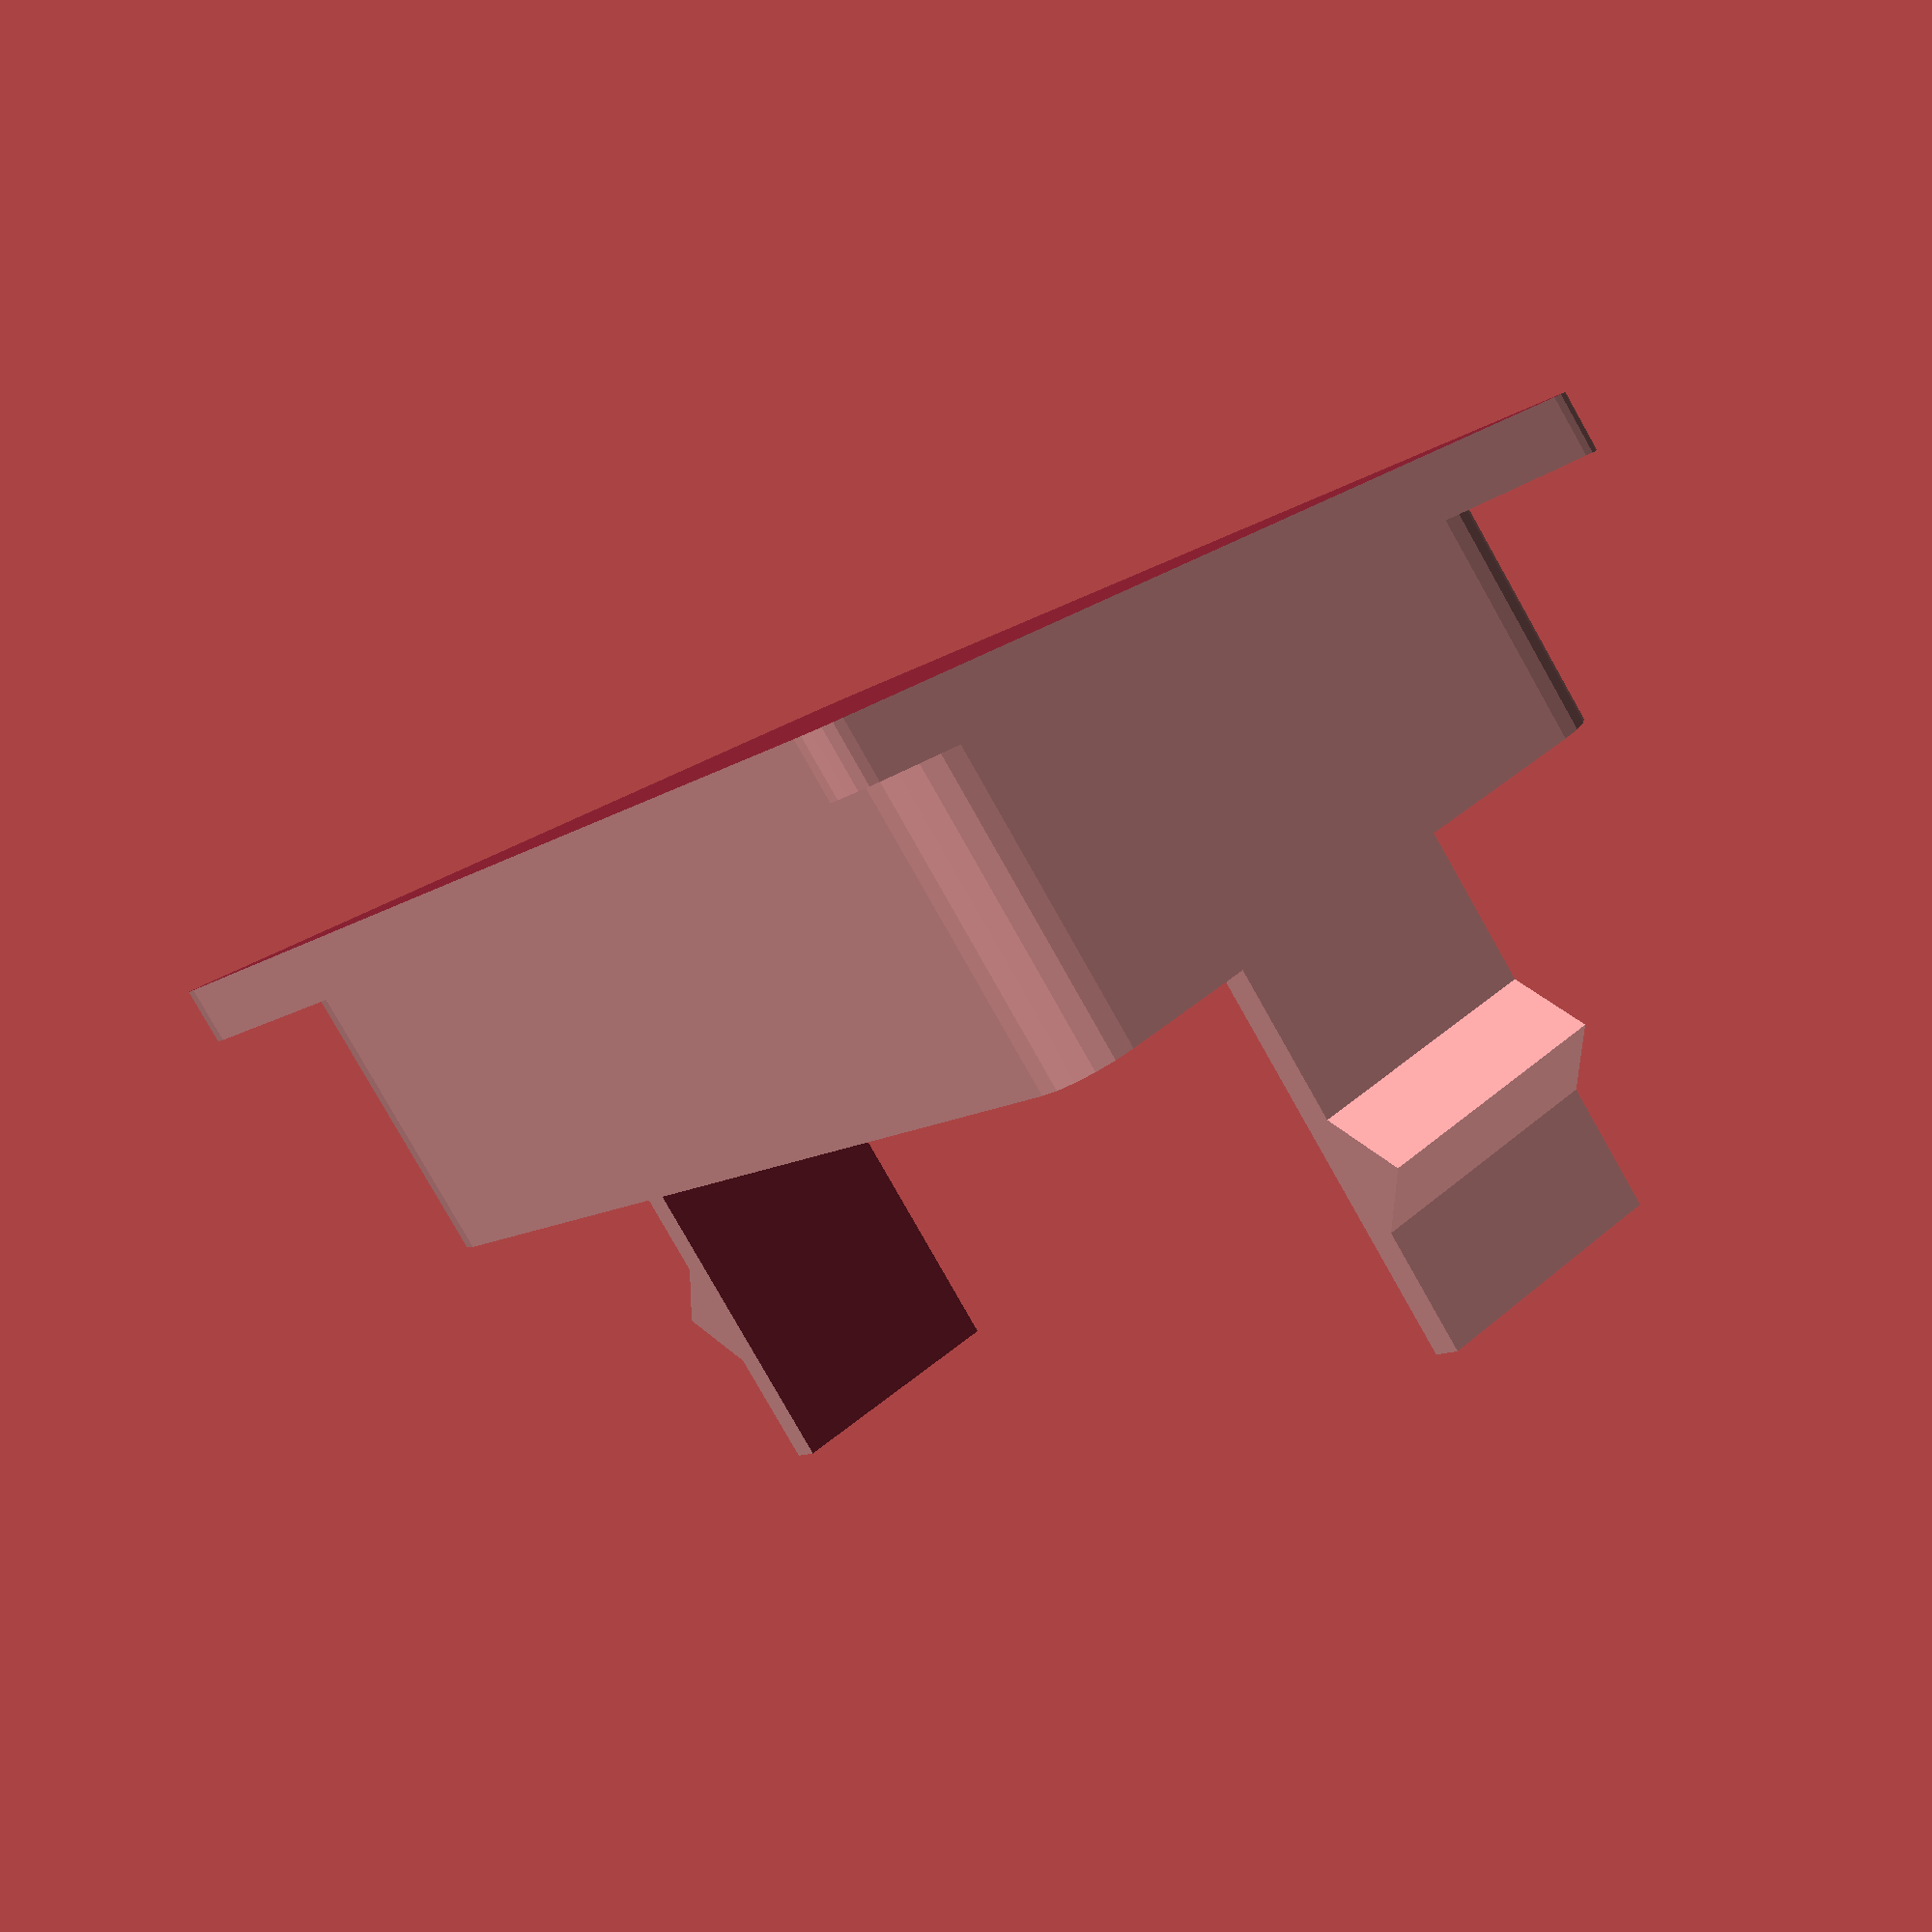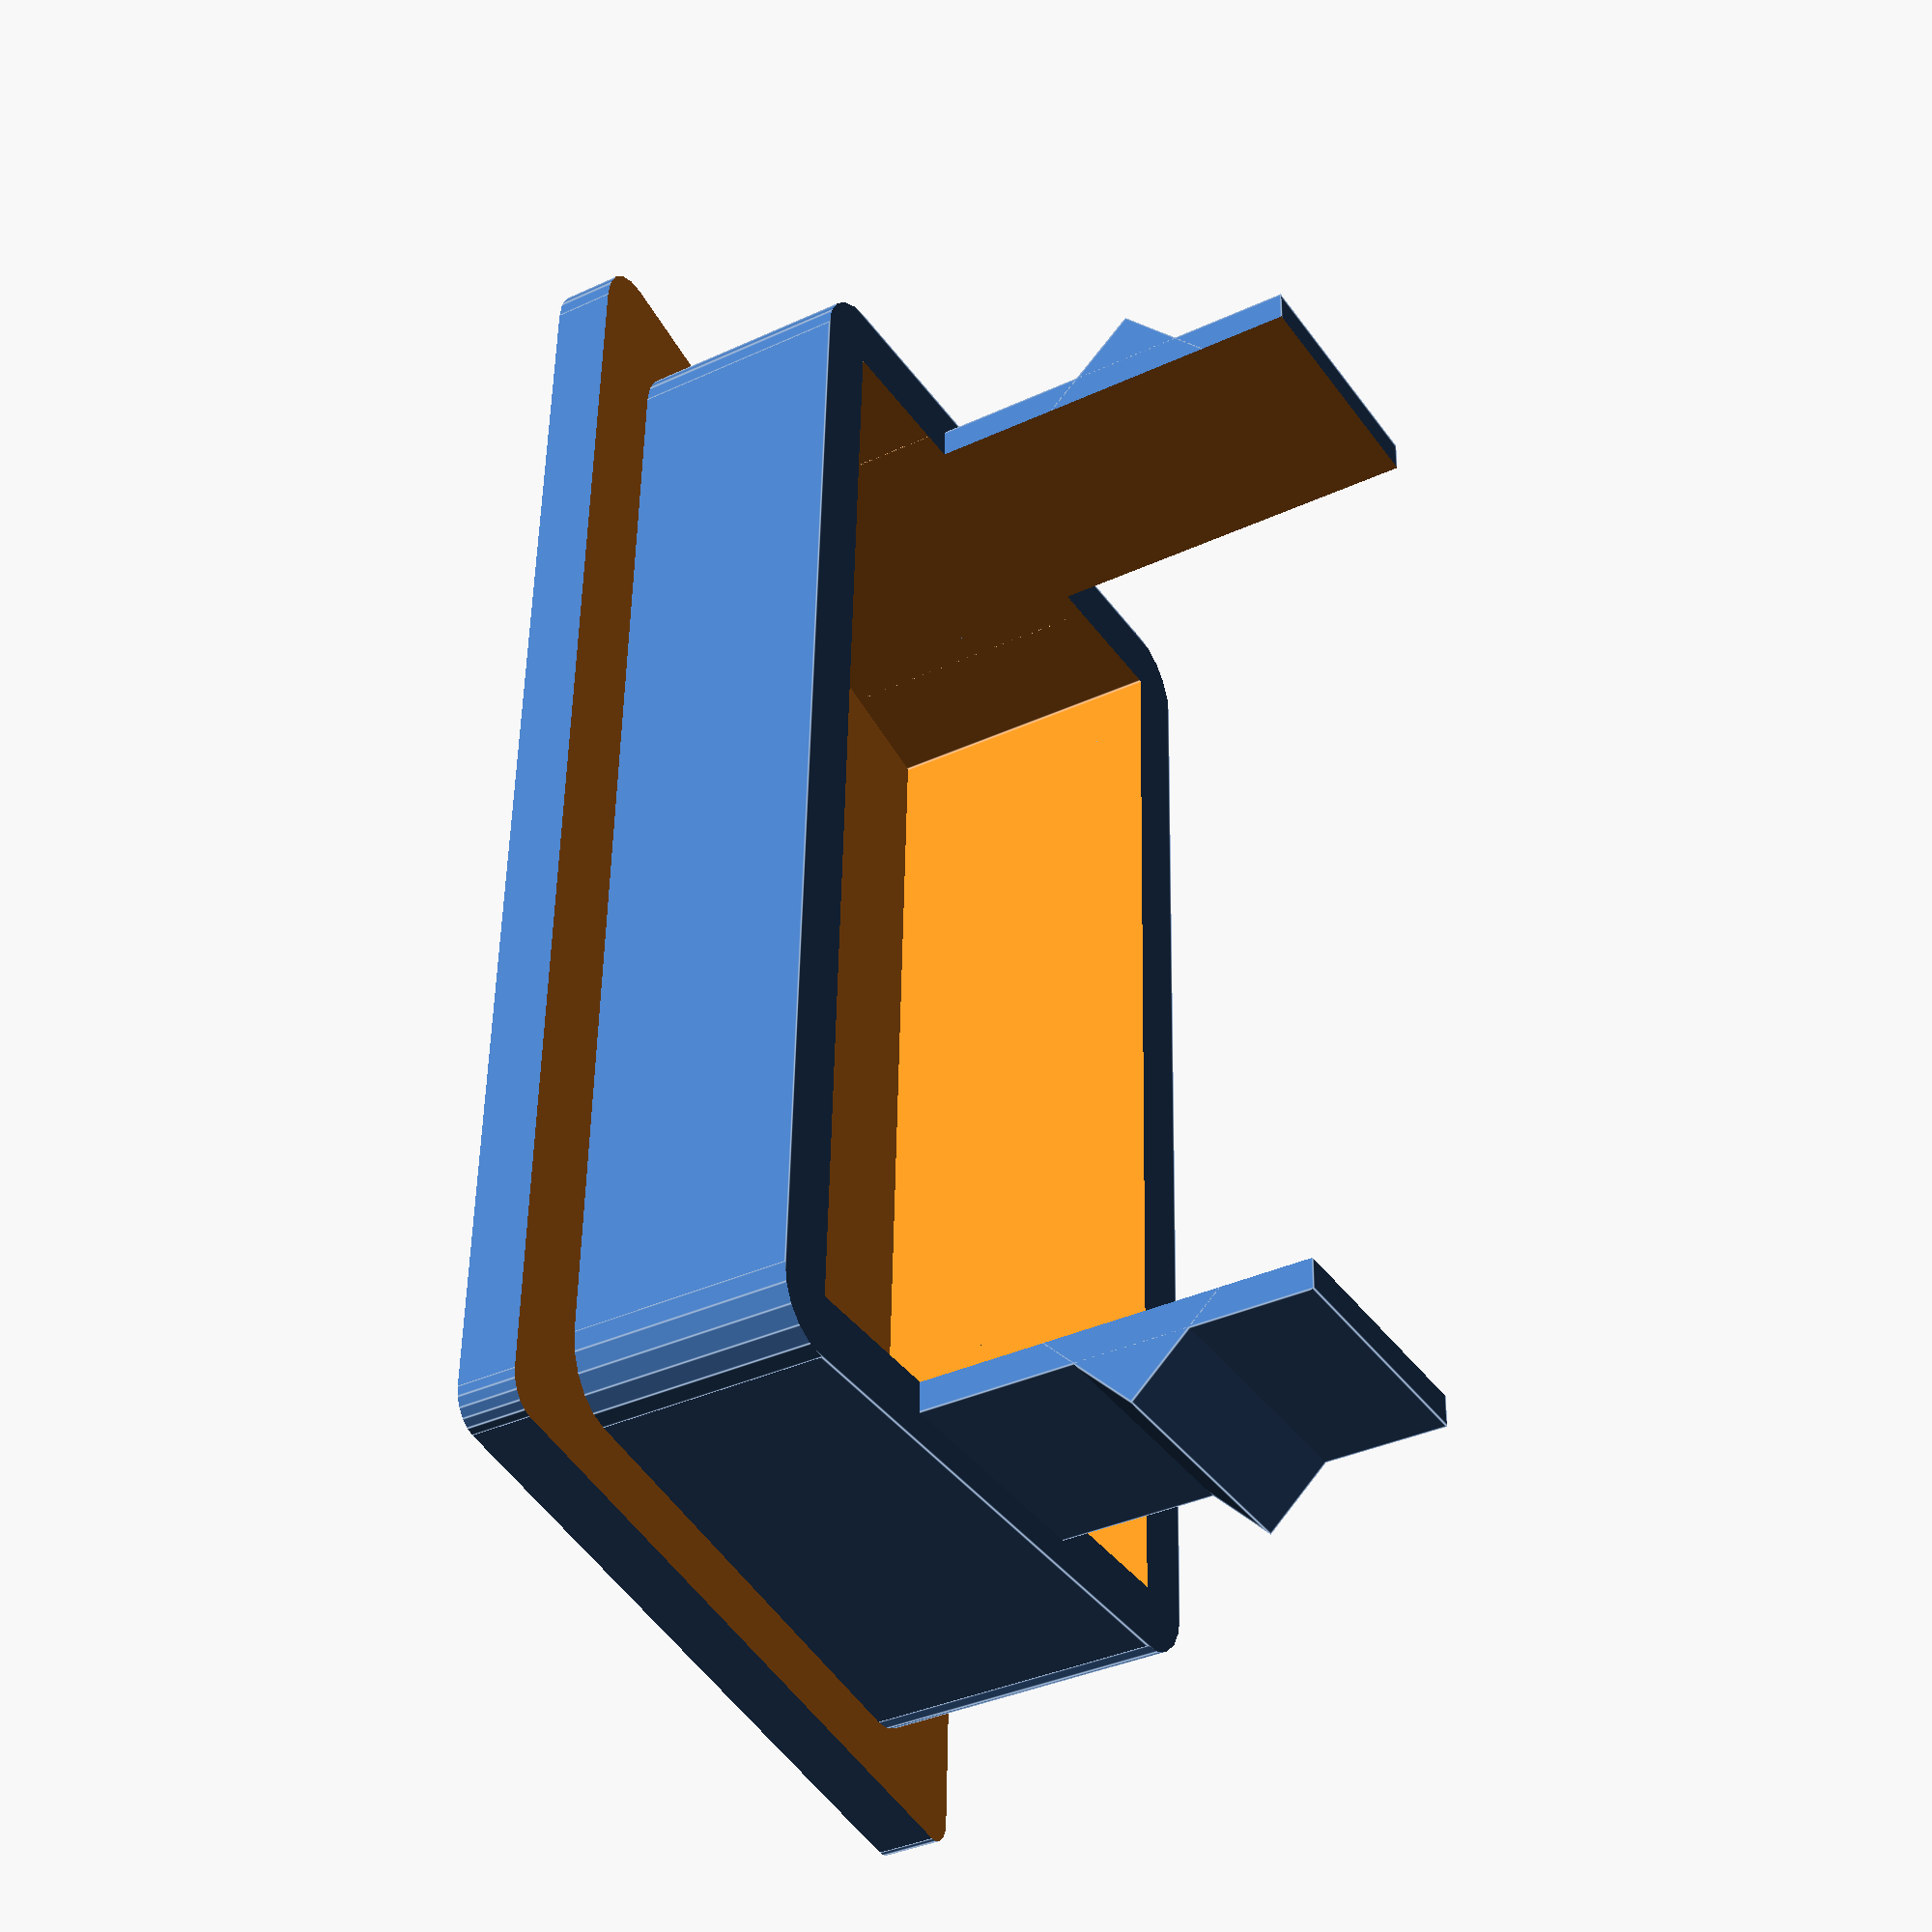
<openscad>
/*
translate([-10,-17.5,-1.5]) cube([20,35,3]);
translate([-1.5,-17.5,1.5]) cube([3,10,2]);
translate([-2.5,-17.5,3.5]) cube([5,10,1]);
translate([-5,5,1.5]) cube([1,5,2]);
*/

x = 28;
y = 44;
z = 3;
a = 7;

difference() {
	union() {
		difference()	{
			translate([-x/2,-y/2,-z]) cube([x,y,z*2]);
			translate([-(x+10)/2,-(y+10)/2,3]) rotate([0,a,0]) cube([x+10,y+10,z+10]);
		}
		difference() {
			translate([-11,-20,-1]) cube([22,40,10]);
			translate([-9,-18,-1]) cube([18,36,11]);
			translate([11,20,-1]) rotate([0,0,0]) rounding(11,2);
			translate([-11,20,-1]) rotate([0,0,90]) rounding(11,2);
			translate([11,-20,-1]) rotate([0,0,270]) rounding(11,2);
			translate([-11,-20,-1]) rotate([0,0,180]) rounding(11,2);
		}
	}

	translate([-(x+10)/2,-(y+10)/2,-12]) rotate([0,a,0]) cube([x+10,y+10,z+10]);
	translate([x/2,-y/2,-5]) rotate([0,0,270]) rounding(10,1);
	translate([-x/2,-y/2,-5]) rotate([0,0,180]) rounding(10,1);
	translate([-x/2,y/2,-5]) rotate([0,0,90]) rounding(10,2);
	translate([x/2,y/2,-5]) rotate([0,0,0]) rounding(10,2);
}
difference() {
	union() {
		translate([-(x-20)/2,-(y-6)/2,-z/2+1]) cube([x-20,y-6,22]);
		translate([-4,-18,13]) rotate([45,0,0]) cube([8,4,4]);
		translate([-4,18,13]) rotate([45,0,0]) cube([8,4,4]);
	}
	translate([-(x-18)/2,-(y-8)/2,-z/2+1]) cube([x-18,y-8,23]);
}


//#translate([-1,-22,1]) cube([2,2,15]);

module rounding(length, radius)
{
		
        translate([-radius,-radius,0]) difference()
        {
                cube([radius*2,radius*2,length]);
                translate([0,0,-1]) cylinder(length+2,radius,radius,$fn=20);
        }       
}

</openscad>
<views>
elev=81.2 azim=35.9 roll=209.5 proj=p view=wireframe
elev=36.2 azim=1.8 roll=301.2 proj=p view=edges
</views>
